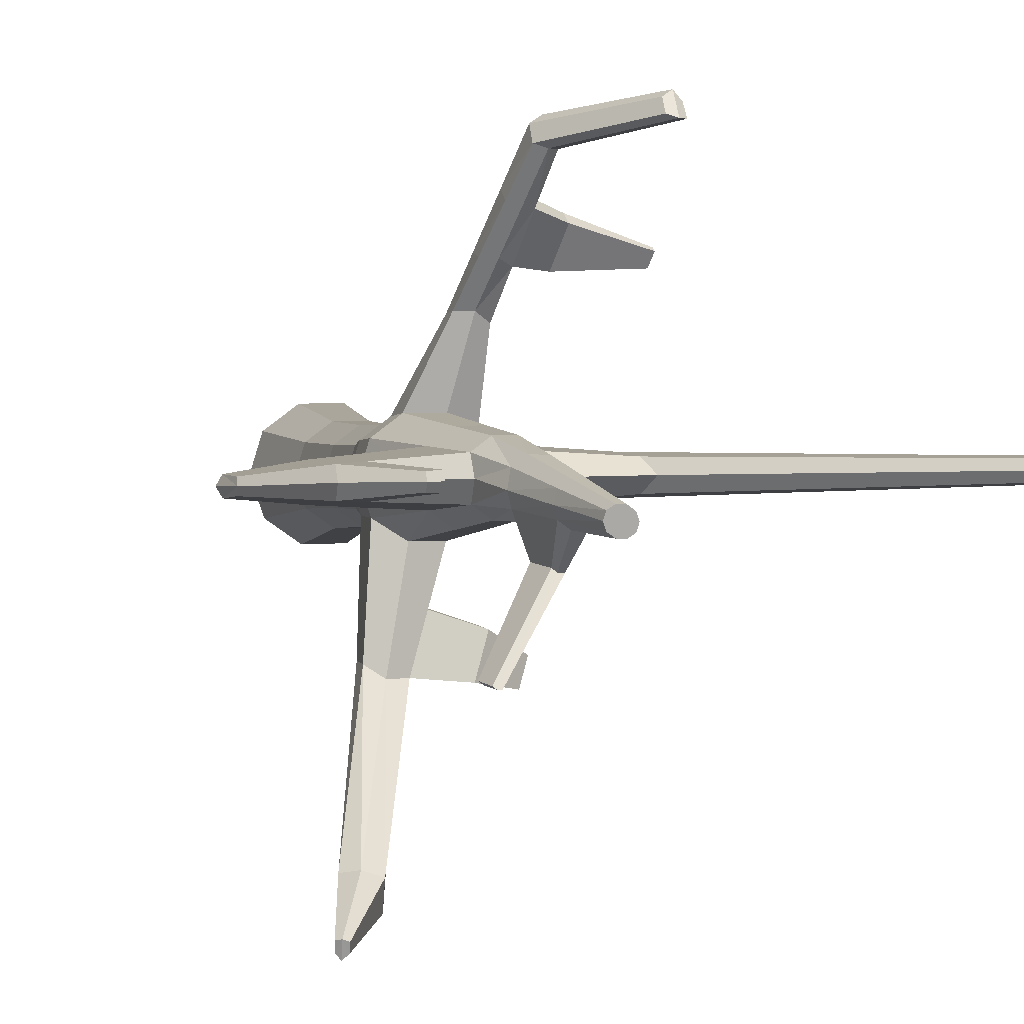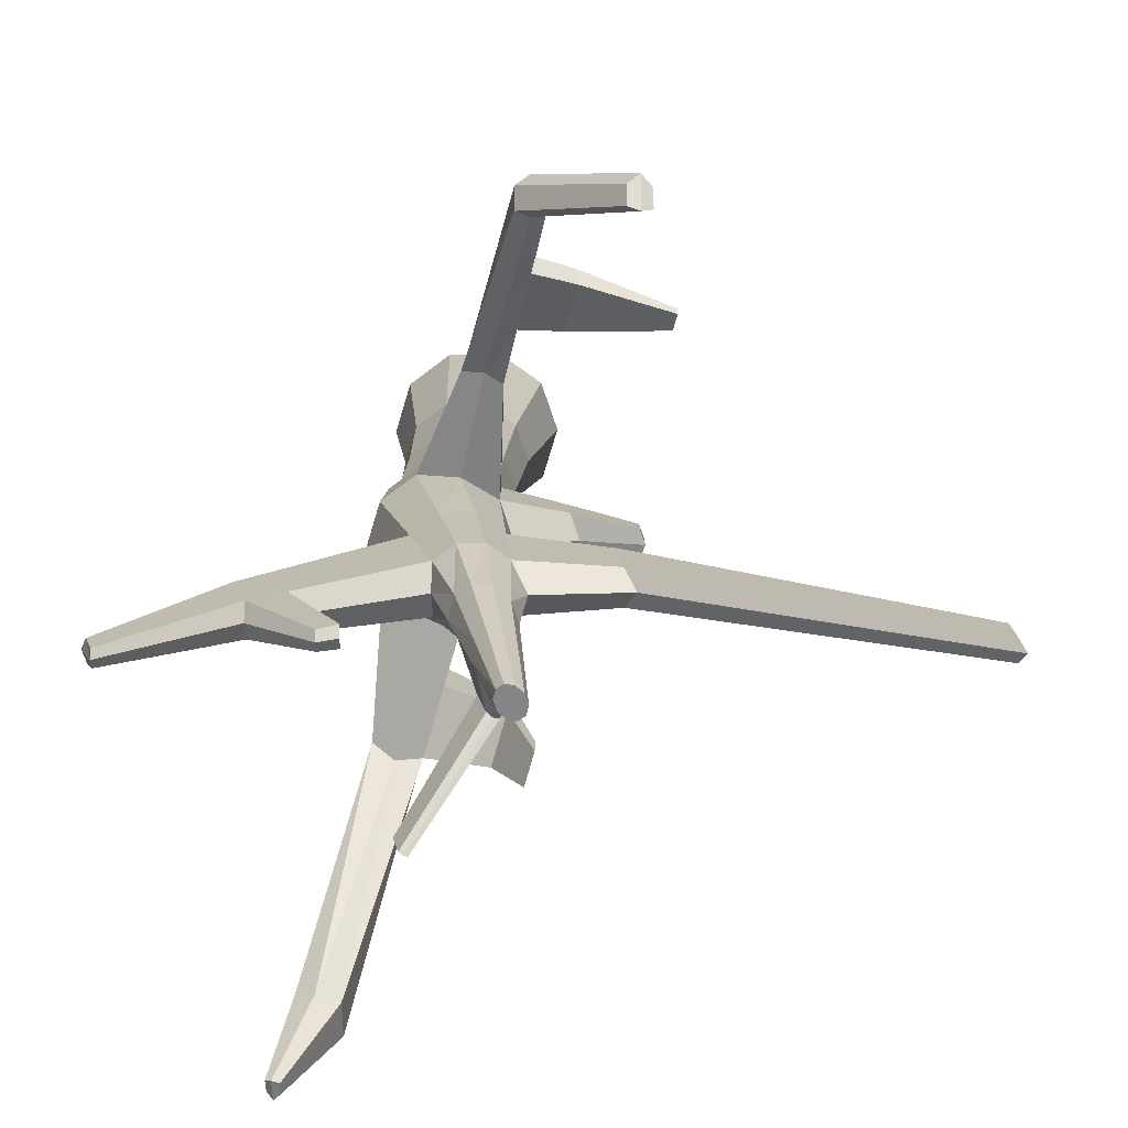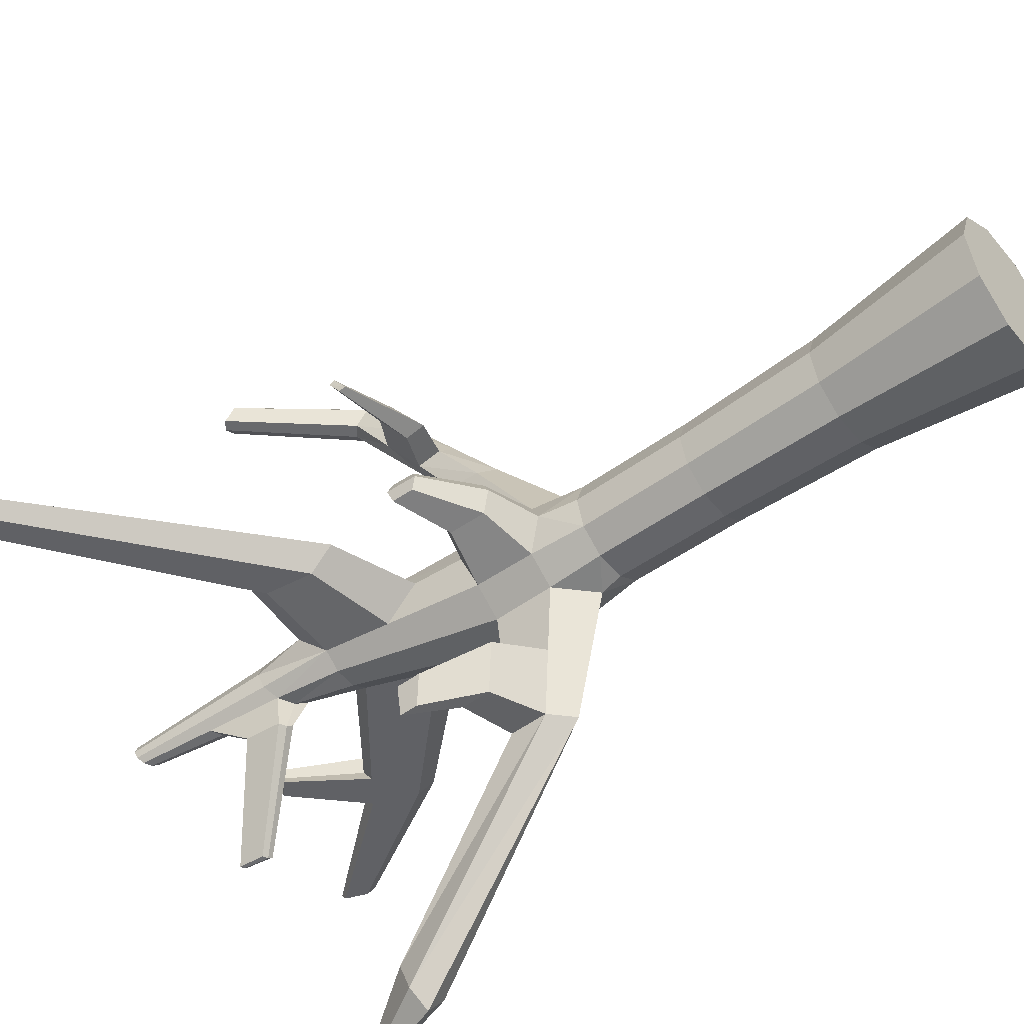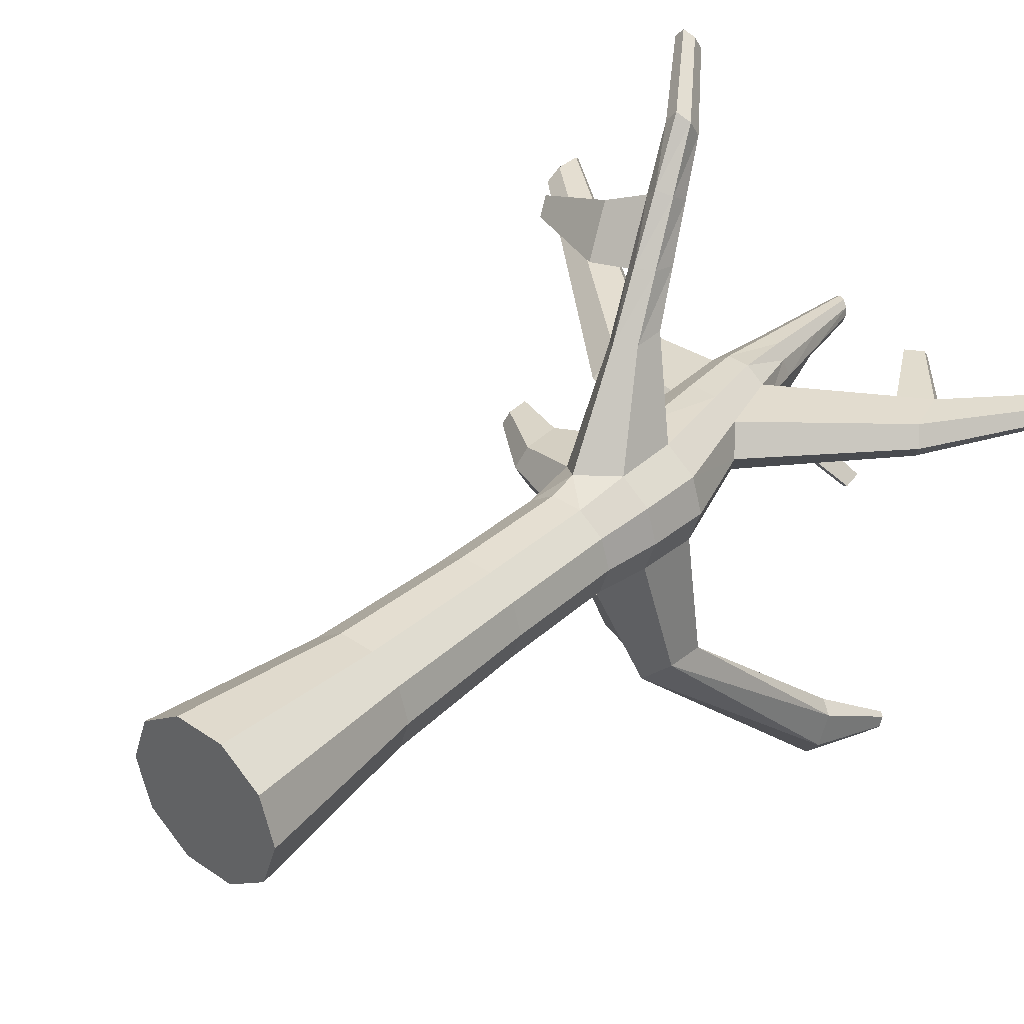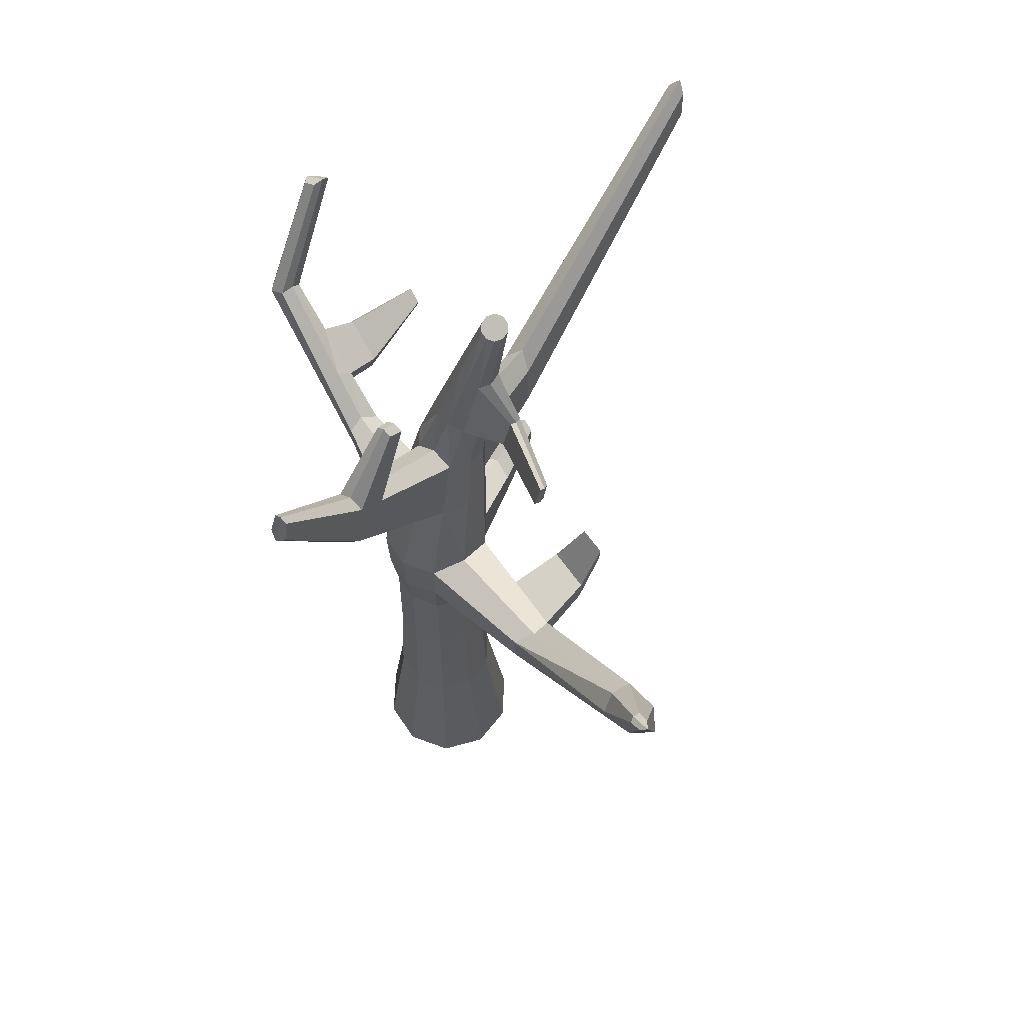
<metadata>
{"format":"obj","ext":"obj","renderer":"f3d","projection":"perspective","resolution":1024,"background":"white","views":[{"elev":1.1,"azim":167.0,"up":"+Z"},{"elev":11.8,"azim":-178.6,"up":"+Z"},{"elev":-51.2,"azim":-52.1,"up":"+Z"},{"elev":36.8,"azim":41.2,"up":"+Z"},{"elev":65.0,"azim":129.5,"up":"+Y"}]}
</metadata>
<code>
o dead3_Cylinder.001
v -0.4402 -1.794 0.007684
v -0.3353 1.379 0.005853
v -0.3607 -1.794 -0.2526
v -0.272 1.314 -0.1905
v -0.1433 -1.794 -0.4164
v -0.1081 1.314 -0.3141
v 0.1287 -1.794 -0.4212
v 0.09541 1.391 -0.3128
v 0.3516 -1.794 -0.2651
v 0.2652 1.314 -0.1999
v 0.4402 -1.794 -0.007684
v 0.332 1.314 -0.005795
v 0.3607 -1.794 0.2526
v 0.272 1.314 0.1905
v 0.1433 -1.794 0.4164
v 0.1081 1.314 0.3141
v -0.1287 -1.794 0.4212
v -0.09658 1.395 0.3157
v -0.3516 -1.794 0.2651
v -0.2652 1.314 0.1999
v -0.285 0 0.004974
v -0.2335 0 -0.1635
v -0.0928 0 -0.2696
v 0.08333 0 -0.2727
v 0.2276 0 -0.1716
v 0.285 0 -0.004974
v 0.2335 0 0.1635
v 0.0928 0 0.2696
v -0.08333 0 0.2727
v -0.2276 0 0.1716
v -0.4734 3.547 -0.1727
v -0.4623 3.533 -0.2177
v -0.4285 3.512 -0.2449
v -0.3849 3.491 -0.2439
v -0.3481 3.479 -0.2152
v -0.3323 3.48 -0.1696
v -0.3433 3.493 -0.1246
v -0.3771 3.514 -0.09733
v -0.4207 3.535 -0.09828
v -0.4575 3.547 -0.1271
v -0.02671 2.276 -0.1201
v -0.0242 2.362 0.000422
v -0.3543 2.276 0.1268
v -0.4301 2.418 0.007507
v -0.0225 2.276 0.121
v -0.3585 2.276 -0.1143
v -0.2573 2.276 -0.1907
v -0.1237 2.276 0.1973
v -0.1305 2.276 -0.1929
v -0.2504 2.276 0.1995
v -0.2802 0.6569 0.004891
v -0.2296 0.6569 -0.1608
v -0.09125 0.6569 -0.2651
v 0.08194 0.6569 -0.2681
v 0.2238 0.6569 -0.1687
v 0.2802 0.6569 -0.004891
v 0.2296 0.6569 0.1608
v 0.09125 0.6569 0.2651
v -0.08194 0.6569 0.2681
v -0.2238 0.6569 0.1687
v 0.1756 1.789 -0.003064
v -0.3531 1.675 0.006164
v 0.09915 1.879 0.1497
v -0.1956 1.879 -0.2416
v -0.02796 1.879 0.2455
v -0.03651 1.879 -0.2444
v -0.1871 1.879 0.2483
v 0.09386 1.879 -0.1531
v -0.3175 1.879 0.157
v -0.3227 1.879 -0.1458
v 1.247 3.326 -0.07203
v 1.207 3.458 -0.06109
v 1.208 3.487 -0.02108
v 1.208 3.458 0.01894
v 1.274 3.297 -0.02224
v 1.249 3.326 0.02848
v 0.8256 2.498 -0.01441
v 0.7747 2.558 0.08733
v 0.6909 2.822 -0.09238
v 0.7712 2.558 -0.1143
v 0.6937 2.822 0.06821
v 0.6925 2.879 -0.01209
v -0.3164 0.8812 0.005523
v -0.2619 0.9695 -0.1835
v -0.1041 0.9695 -0.3024
v 0.09179 0.7802 -0.3003
v 0.2553 0.9695 -0.1925
v 0.3197 0.9695 -0.00558
v 0.2619 0.9695 0.1835
v 0.1041 0.9695 0.3024
v -0.09202 0.8168 0.3011
v -0.2553 0.9695 0.1925
v 0.4937 2.318 -1.775
v 0.3808 2.307 -1.814
v 0.5859 2.244 -1.796
v 0.3798 2.239 -1.992
v 0.4861 2.203 -2.091
v 0.5773 2.179 -1.974
v 0.2087 1.036 -0.9729
v 0.31 1.154 -0.9061
v 0.316 1.367 -0.9107
v 0.08744 1.154 -0.9742
v 0.2109 1.414 -0.9807
v 0.08495 1.367 -0.9814
v 0.6432 2.689 -2.023
v 0.6068 2.686 -2.036
v 0.6729 2.665 -2.03
v 0.6065 2.664 -2.093
v 0.6407 2.652 -2.125
v 0.6701 2.644 -2.087
v -0.4356 2.092 1.538
v -0.363 2.078 1.562
v -0.4944 2.042 1.541
v -0.3626 2.009 1.662
v -0.431 1.979 1.708
v -0.4891 1.975 1.643
v -0.1046 1.491 0.8058
v -0.1066 1.319 0.8
v -0.2044 1.243 0.7994
v -0.2907 1.491 0.7489
v -0.2067 1.531 0.8066
v -0.2858 1.319 0.7452
v -0.8918 2.702 1.622
v -0.8316 2.69 1.641
v -0.9404 2.66 1.624
v -0.8313 2.633 1.724
v -0.8879 2.608 1.762
v -0.936 2.605 1.708
v -0.893 1.38 -0.05488
v -0.9158 1.404 0.01598
v -0.909 1.224 0.01587
v -0.8905 1.38 0.08601
v -0.8893 1.256 -0.05233
v -0.8869 1.256 0.08333
v -0.6091 0.9806 0.01063
v -0.5755 1.035 -0.106
v -0.5714 1.035 0.126
v -0.5817 1.248 -0.1103
v -0.6208 1.288 0.01084
v -0.5775 1.248 0.1306
v 0.2826 1.062 -0.5493
v 0.2906 1.34 -0.5553
v 0.1532 1.402 -0.6467
v 0.1502 0.9083 -0.6366
v -0.008327 1.062 -0.6383
v -0.01157 1.34 -0.6477
v -0.4304 1.558 -0.8504
v -0.3831 1.604 -1.016
v -0.432 1.696 -0.855
v -0.3844 1.709 -1.02
v -0.2234 1.272 -0.9991
v -0.2253 1.437 -1.005
v -0.2975 1.2 -0.739
v -0.3 1.416 -0.7463
v -0.1451 2.583 -0.1346
v -0.2466 3.031 -0.1749
v -0.3728 2.726 0.04896
v -0.4152 3.137 -0.03904
v -0.3829 2.696 -0.1398
v -0.4226 3.115 -0.1787
v -0.2216 3.063 -0.1095
v -0.111 2.647 -0.04947
v -0.4397 3.136 -0.1093
v -0.4059 2.724 -0.04604
v -0.2391 3.053 -0.03521
v -0.135 2.613 0.05414
v -0.3705 3.082 -0.2207
v -0.3125 2.652 -0.1966
v -0.2912 3.086 0.006774
v -0.2054 2.657 0.1109
v -0.3033 3.05 -0.2193
v -0.2217 2.609 -0.1946
v -0.3585 3.118 0.00531
v -0.2962 2.7 0.1089
v 0.0966 2.984 -0.8715
v 0.06373 3.129 -0.8845
v 0.02361 3.145 -0.8993
v 0.04239 3.006 -0.8915
v 0.04537 3.135 -0.8989
v 0.0718 2.992 -0.8909
v -0.2741 2.808 -0.3915
v -0.3002 2.817 -0.4119
v -0.3044 2.634 -0.4015
v -0.2626 2.614 -0.4005
v -0.3311 2.832 -0.4126
v -0.2274 2.602 -0.373
v -0.1908 1.686 1.058
v -0.2769 1.882 1.31
v -0.3586 1.674 1.013
v -0.4265 1.858 1.277
v -0.3536 1.538 1.044
v -0.4213 1.756 1.343
v -0.2773 1.779 1.375
v -0.192 1.549 1.087
v -0.3555 1.734 1.405
v -0.2799 1.488 1.102
v -0.3593 1.905 1.294
v -0.283 1.718 1.051
v -1.028 1.693 1.013
v -1.048 1.748 1.093
v -1.026 1.651 1.023
v -1.047 1.718 1.113
v -0.6151 1.667 1.276
v -0.5579 1.482 1.023
v -0.5621 1.598 0.9967
v -0.6194 1.753 1.22
v 0.626 2.408 0.1011
v 0.6221 2.408 -0.1228
v 0.5348 2.765 -0.009335
v 0.6825 2.342 -0.01191
v 0.533 2.702 -0.09849
v 0.5361 2.702 0.07982
v 0.3693 3.203 -0.05154
v 0.3708 3.203 0.03862
v 0.3702 3.235 -0.006462
v 0.2817 3.171 -0.004916
v 0.2806 3.136 -0.05496
v 0.2824 3.136 0.04514
v -0.2597 -0.8144 -0.1819
v -0.1032 -0.8144 -0.2999
v 0.0927 -0.8144 -0.3033
v 0.2532 -0.8144 -0.1909
v 0.317 -0.8144 -0.005533
v 0.2597 -0.8144 0.1819
v 0.1032 -0.8144 0.2999
v -0.0927 -0.8144 0.3033
v -0.2532 -0.8144 0.1909
v -0.317 -0.8144 0.005533
v -2.308 3.32 0.1055
v -2.323 3.491 0.09249
v -2.31 3.32 -0.0249
v -2.325 3.491 -0.01135
v -2.356 3.552 0.04113
v -2.323 3.232 0.04055
v -0.8037 2.004 -0.09503
v -0.8294 2.29 -0.07237
v -0.881 2.392 0.01538
v -0.8264 2.29 0.1013
v -0.7999 2.004 0.123
v -0.8256 1.857 0.01441
v -0.3102 -1.304 -0.2173
v -0.1233 -1.304 -0.3582
v 0.1107 -1.304 -0.3623
v 0.3024 -1.304 -0.228
v 0.3786 -1.304 -0.006609
v 0.3102 -1.304 0.2173
v 0.1233 -1.304 0.3582
v -0.1107 -1.304 0.3623
v -0.3024 -1.304 0.228
v -0.3786 -1.304 0.006609
f 135 134 131
f 4 85 84
f 100 95 101
f 99 98 100
f 10 88 87
f 12 89 88
f 14 90 89
f 195 114 115
f 156 36 161
f 135 133 136
f 193 112 114
f 19 3 7
f 226 30 227
f 227 21 228
f 225 29 226
f 27 225 224
f 26 224 223
f 25 223 222
f 24 222 221
f 23 221 220
f 22 220 219
f 21 219 228
f 35 34 31
f 163 40 31
f 161 37 165
f 160 33 167
f 169 37 38
f 167 34 171
f 160 31 32
f 173 38 39
f 171 35 156
f 158 39 40
f 69 50 43
f 66 41 68
f 67 48 50
f 237 232 233
f 64 49 66
f 65 45 48
f 70 47 64
f 80 72 71
f 236 231 232
f 77 76 78
f 59 30 29
f 60 21 30
f 28 59 29
f 57 28 27
f 56 27 26
f 55 26 25
f 54 25 24
f 53 24 23
f 52 23 22
f 51 22 21
f 10 61 12
f 2 69 62
f 14 61 63
f 4 64 6
f 16 63 65
f 6 66 8
f 2 70 4
f 18 65 67
f 8 68 10
f 20 67 69
f 76 73 74
f 71 73 75
f 82 74 73
f 77 71 75
f 78 74 81
f 82 72 79
f 211 213 79
f 207 81 212
f 210 80 77
f 82 214 81
f 210 78 207
f 208 79 80
f 91 60 59
f 60 83 51
f 58 91 59
f 57 90 58
f 88 57 56
f 87 56 55
f 86 55 54
f 53 86 54
f 84 53 52
f 83 52 51
f 98 107 95
f 93 106 94
f 99 96 97
f 101 93 103
f 102 94 96
f 103 94 104
f 143 104 146
f 152 148 150
f 143 101 103
f 144 102 99
f 144 100 141
f 142 100 101
f 108 105 109
f 105 110 109
f 98 109 110
f 95 105 93
f 97 108 109
f 96 106 108
f 111 124 112
f 116 125 113
f 190 111 197
f 197 112 188
f 192 113 190
f 195 116 192
f 91 122 92
f 20 122 120
f 18 117 16
f 18 120 121
f 16 118 90
f 91 118 119
f 126 123 127
f 123 128 127
f 116 127 128
f 113 123 111
f 115 126 127
f 114 124 126
f 130 133 131
f 134 130 131
f 139 129 130
f 139 132 140
f 140 134 137
f 138 133 129
f 4 136 138
f 20 137 92
f 2 140 20
f 2 138 139
f 83 136 84
f 83 137 135
f 10 141 142
f 86 141 87
f 86 145 144
f 8 142 143
f 6 145 85
f 8 146 6
f 149 148 147
f 151 147 148
f 152 149 154
f 154 147 153
f 146 153 145
f 146 152 154
f 145 151 102
f 104 151 152
f 43 174 157
f 157 173 158
f 49 155 41
f 184 178 180
f 50 170 174
f 174 169 173
f 46 164 159
f 159 163 160
f 47 172 49
f 182 176 179
f 48 166 170
f 170 165 169
f 46 168 47
f 159 167 168
f 42 166 45
f 162 165 166
f 44 157 164
f 164 158 163
f 41 162 42
f 155 161 162
f 180 176 175
f 178 179 180
f 182 177 185
f 185 178 183
f 186 176 181
f 184 175 186
f 172 186 155
f 156 186 181
f 168 185 183
f 171 185 167
f 171 181 182
f 168 184 172
f 119 191 122
f 196 192 191
f 122 189 120
f 203 201 204
f 121 187 117
f 198 188 187
f 121 189 198
f 198 190 197
f 118 187 194
f 194 188 193
f 119 194 196
f 196 193 195
f 201 200 199
f 205 201 199
f 206 199 200
f 206 202 203
f 190 203 192
f 190 205 206
f 189 204 205
f 191 203 204
f 68 211 208
f 61 207 63
f 42 212 209
f 61 208 210
f 63 212 45
f 42 211 41
f 216 213 217
f 216 214 215
f 82 213 215
f 209 217 211
f 209 218 216
f 212 214 218
f 228 241 250
f 219 242 241
f 242 221 243
f 243 222 244
f 244 223 245
f 223 246 245
f 224 247 246
f 225 248 247
f 227 250 249
f 226 249 248
f 234 232 231
f 234 230 233
f 238 229 239
f 237 230 238
f 240 229 234
f 240 231 235
f 62 235 70
f 62 239 240
f 44 238 43
f 43 239 69
f 46 235 236
f 44 236 237
f 248 19 17
f 249 1 19
f 247 17 15
f 13 247 15
f 11 246 13
f 9 245 11
f 243 9 7
f 5 243 7
f 241 5 3
f 250 3 1
f 135 137 134
f 4 6 85
f 100 98 95
f 99 97 98
f 10 12 88
f 12 14 89
f 14 16 90
f 195 193 114
f 156 35 36
f 135 131 133
f 193 188 112
f 19 1 3
f 3 5 7
f 7 9 11
f 11 13 7
f 13 15 7
f 15 17 7
f 17 19 7
f 226 29 30
f 227 30 21
f 225 28 29
f 27 28 225
f 26 27 224
f 25 26 223
f 24 25 222
f 23 24 221
f 22 23 220
f 21 22 219
f 33 32 34
f 32 31 34
f 31 40 35
f 40 39 36
f 35 40 36
f 39 38 37
f 37 36 39
f 163 158 40
f 161 36 37
f 160 32 33
f 169 165 37
f 167 33 34
f 160 163 31
f 173 169 38
f 171 34 35
f 158 173 39
f 69 67 50
f 66 49 41
f 67 65 48
f 237 236 232
f 64 47 49
f 65 63 45
f 70 46 47
f 80 79 72
f 236 235 231
f 77 75 76
f 59 60 30
f 60 51 21
f 28 58 59
f 57 58 28
f 56 57 27
f 55 56 26
f 54 55 25
f 53 54 24
f 52 53 23
f 51 52 22
f 10 68 61
f 2 20 69
f 14 12 61
f 4 70 64
f 16 14 63
f 6 64 66
f 2 62 70
f 18 16 65
f 8 66 68
f 20 18 67
f 76 75 73
f 71 72 73
f 82 81 74
f 77 80 71
f 78 76 74
f 82 73 72
f 211 217 213
f 207 78 81
f 210 208 80
f 82 215 214
f 210 77 78
f 208 211 79
f 91 92 60
f 60 92 83
f 58 90 91
f 57 89 90
f 88 89 57
f 87 88 56
f 86 87 55
f 53 85 86
f 84 85 53
f 83 84 52
f 98 110 107
f 93 105 106
f 99 102 96
f 101 95 93
f 102 104 94
f 103 93 94
f 143 103 104
f 152 151 148
f 143 142 101
f 144 145 102
f 144 99 100
f 142 141 100
f 108 106 105
f 105 107 110
f 98 97 109
f 95 107 105
f 97 96 108
f 96 94 106
f 111 123 124
f 116 128 125
f 190 113 111
f 197 111 112
f 192 116 113
f 195 115 116
f 91 119 122
f 20 92 122
f 18 121 117
f 18 20 120
f 16 117 118
f 91 90 118
f 126 124 123
f 123 125 128
f 116 115 127
f 113 125 123
f 115 114 126
f 114 112 124
f 130 129 133
f 134 132 130
f 139 138 129
f 139 130 132
f 140 132 134
f 138 136 133
f 4 84 136
f 20 140 137
f 2 139 140
f 2 4 138
f 83 135 136
f 83 92 137
f 10 87 141
f 86 144 141
f 86 85 145
f 8 10 142
f 6 146 145
f 8 143 146
f 149 150 148
f 151 153 147
f 152 150 149
f 154 149 147
f 146 154 153
f 146 104 152
f 145 153 151
f 104 102 151
f 43 50 174
f 157 174 173
f 49 172 155
f 184 183 178
f 50 48 170
f 174 170 169
f 46 44 164
f 159 164 163
f 47 168 172
f 182 181 176
f 48 45 166
f 170 166 165
f 46 159 168
f 159 160 167
f 42 162 166
f 162 161 165
f 44 43 157
f 164 157 158
f 41 155 162
f 155 156 161
f 180 179 176
f 178 177 179
f 182 179 177
f 185 177 178
f 186 175 176
f 184 180 175
f 172 184 186
f 156 155 186
f 168 167 185
f 171 182 185
f 171 156 181
f 168 183 184
f 119 196 191
f 196 195 192
f 122 191 189
f 203 202 201
f 121 198 187
f 198 197 188
f 121 120 189
f 198 189 190
f 118 117 187
f 194 187 188
f 119 118 194
f 196 194 193
f 201 202 200
f 205 204 201
f 206 205 199
f 206 200 202
f 190 206 203
f 190 189 205
f 189 191 204
f 191 192 203
f 68 41 211
f 61 210 207
f 42 45 212
f 61 68 208
f 63 207 212
f 42 209 211
f 216 215 213
f 216 218 214
f 82 79 213
f 209 216 217
f 209 212 218
f 212 81 214
f 228 219 241
f 219 220 242
f 242 220 221
f 243 221 222
f 244 222 223
f 223 224 246
f 224 225 247
f 225 226 248
f 227 228 250
f 226 227 249
f 234 233 232
f 234 229 230
f 238 230 229
f 237 233 230
f 240 239 229
f 240 234 231
f 62 240 235
f 62 69 239
f 44 237 238
f 43 238 239
f 46 70 235
f 44 46 236
f 248 249 19
f 249 250 1
f 247 248 17
f 13 246 247
f 11 245 246
f 9 244 245
f 243 244 9
f 5 242 243
f 241 242 5
f 250 241 3

</code>
